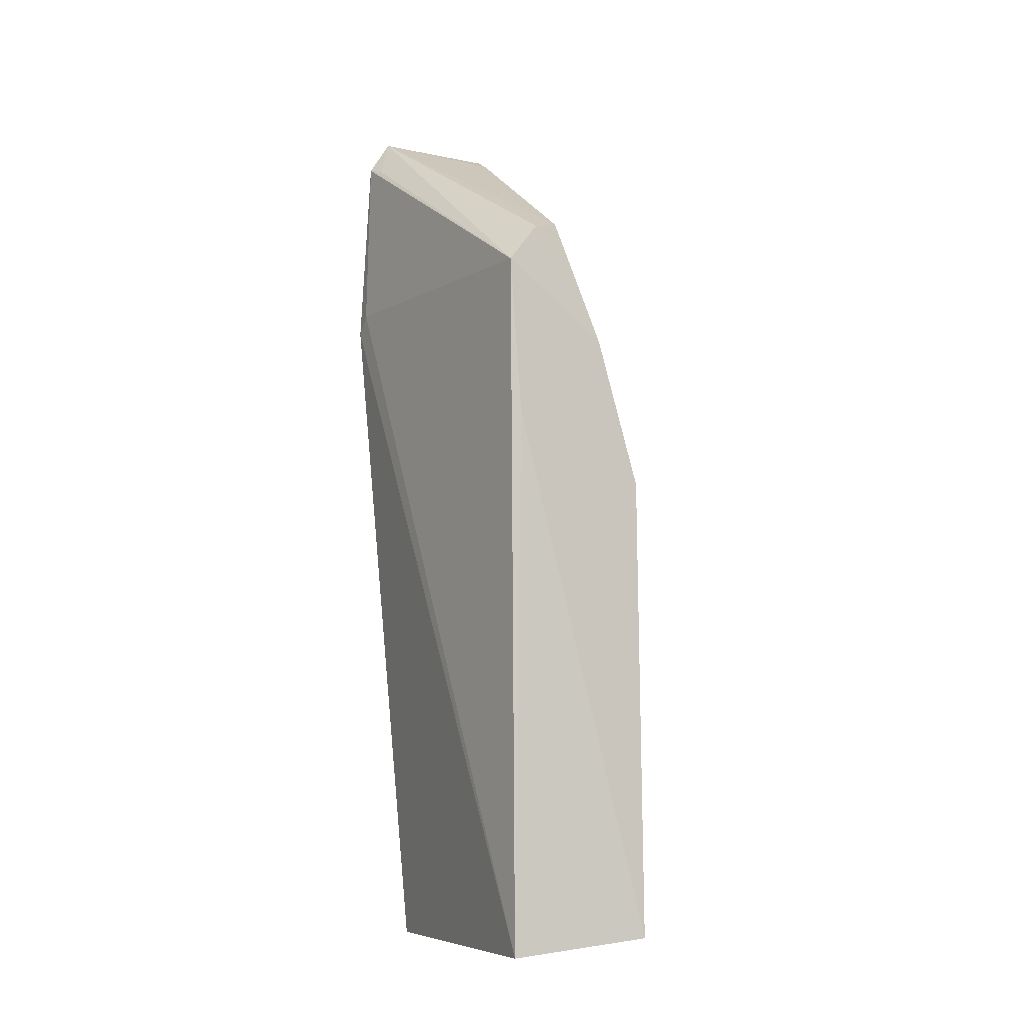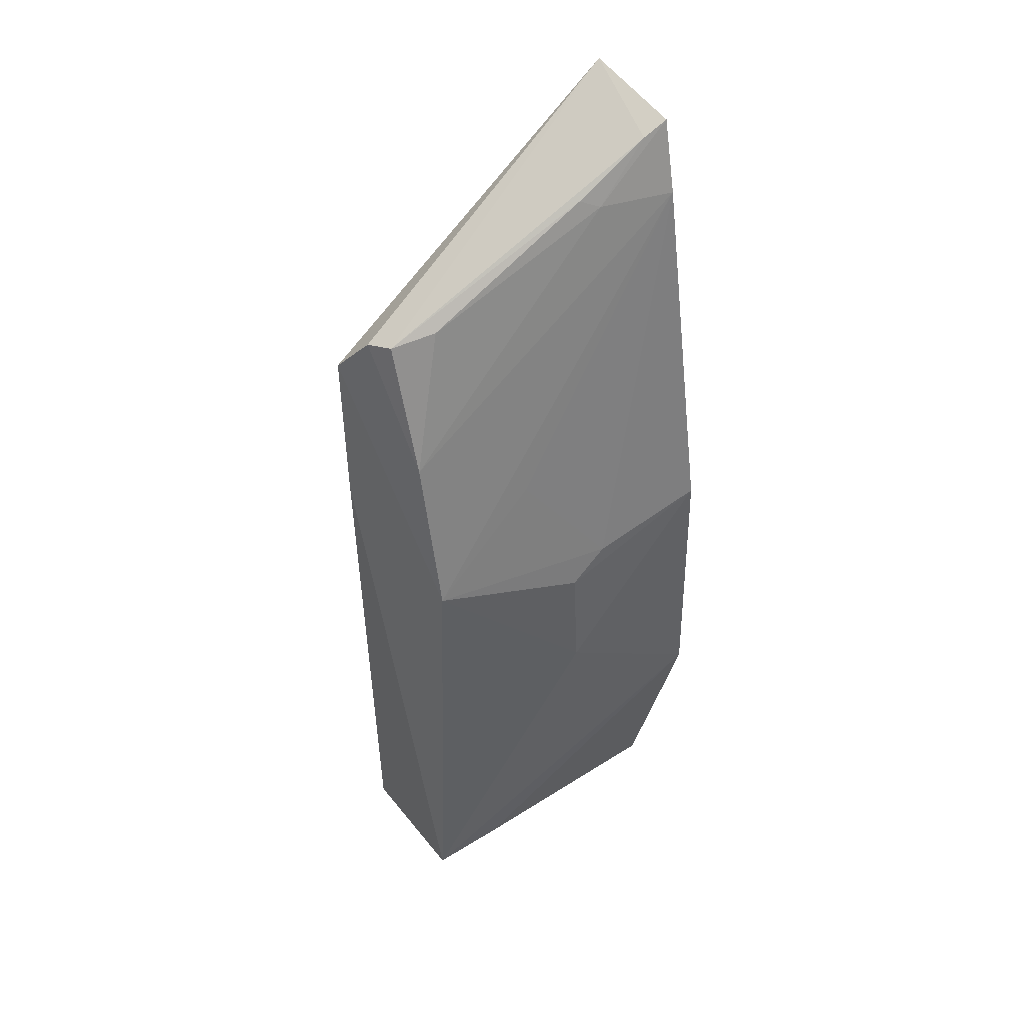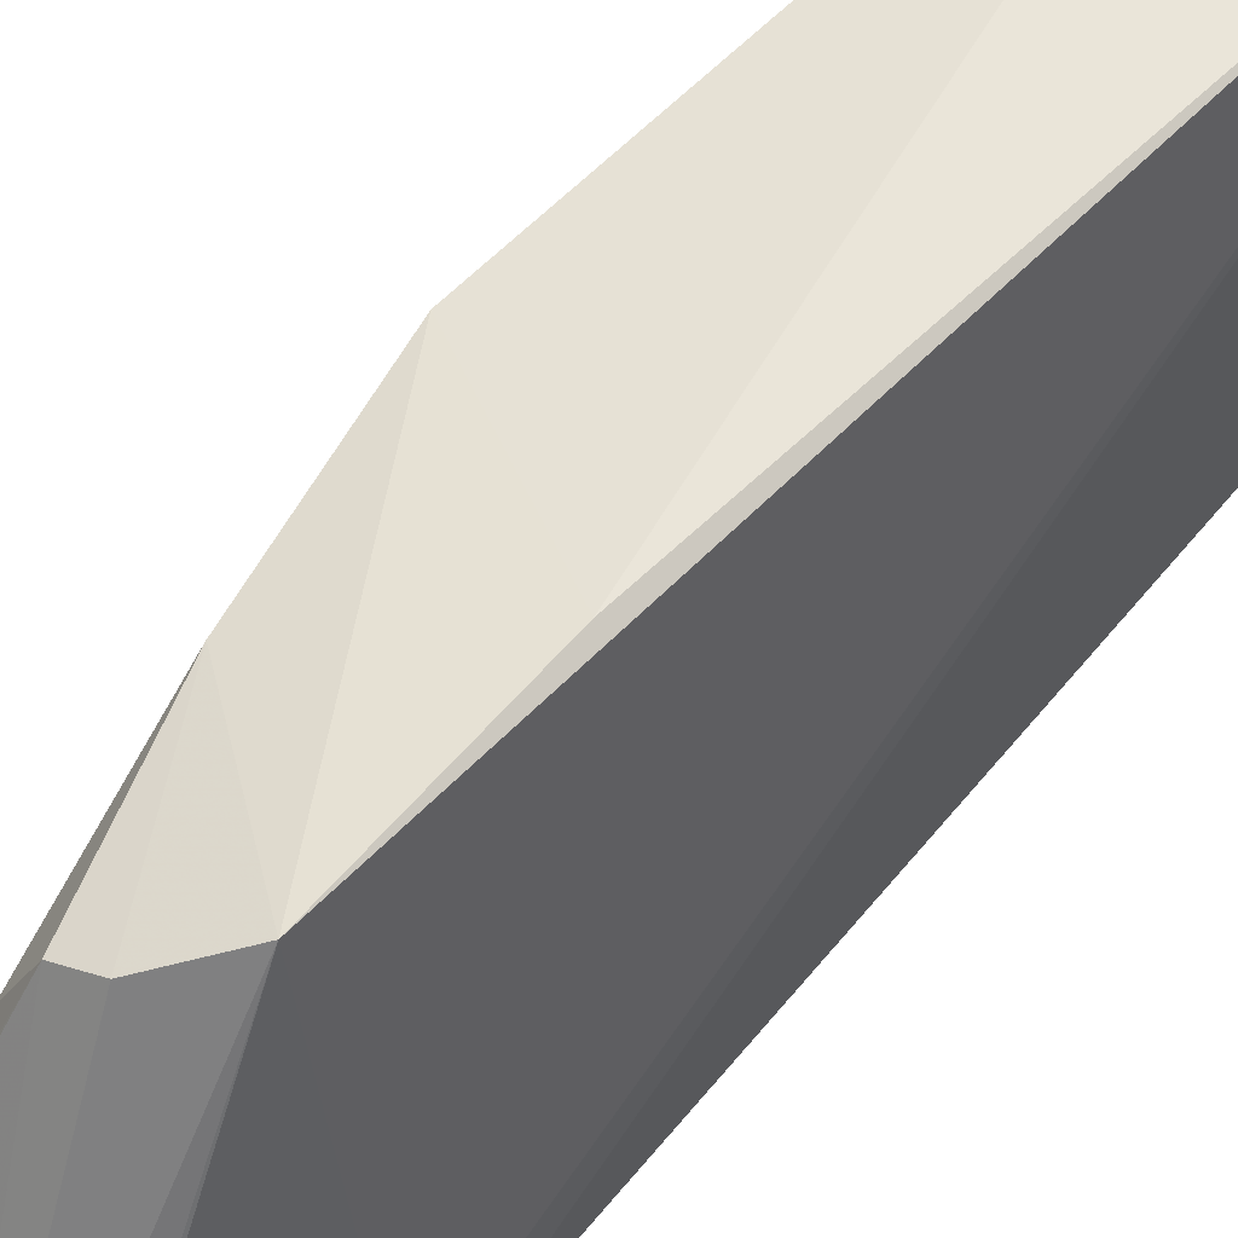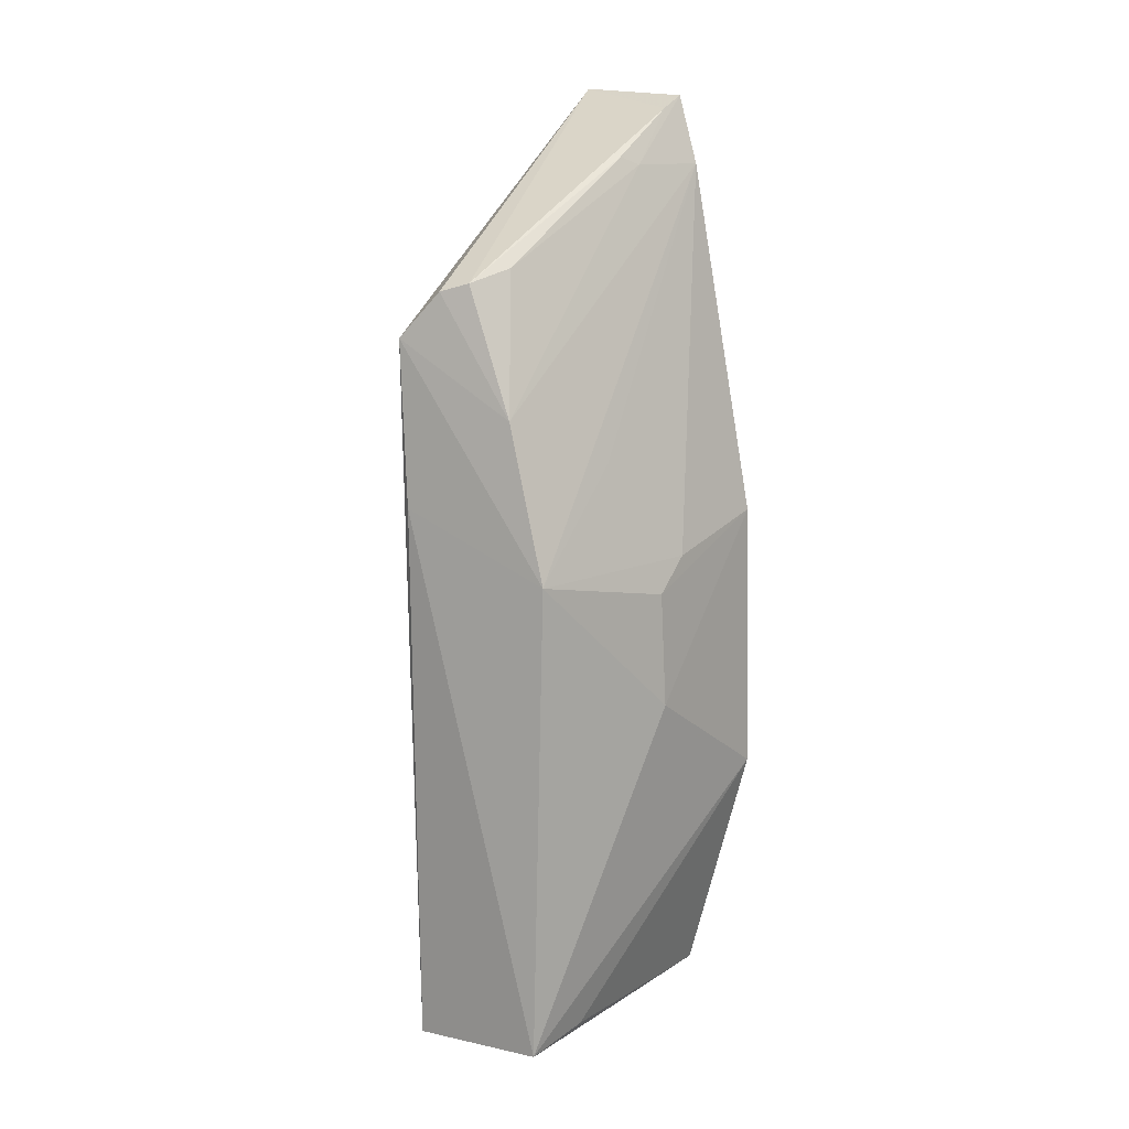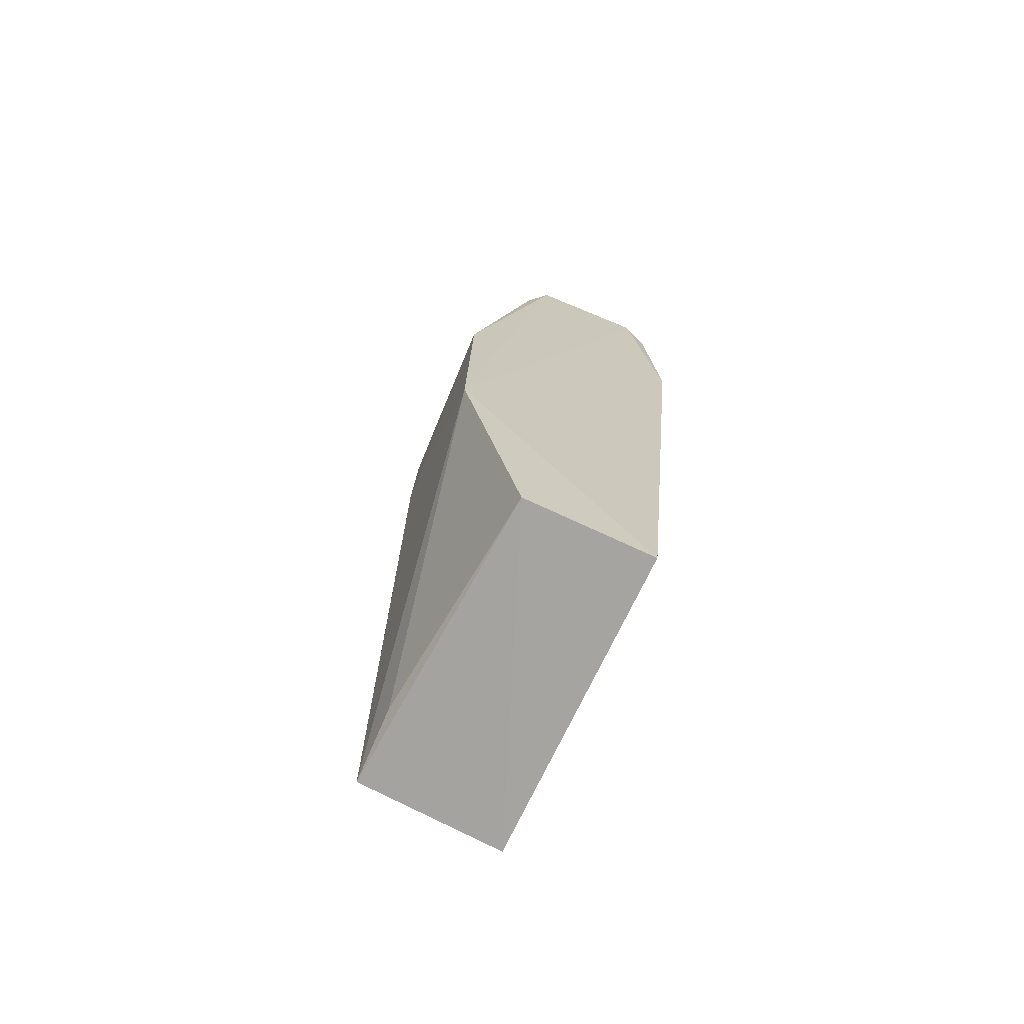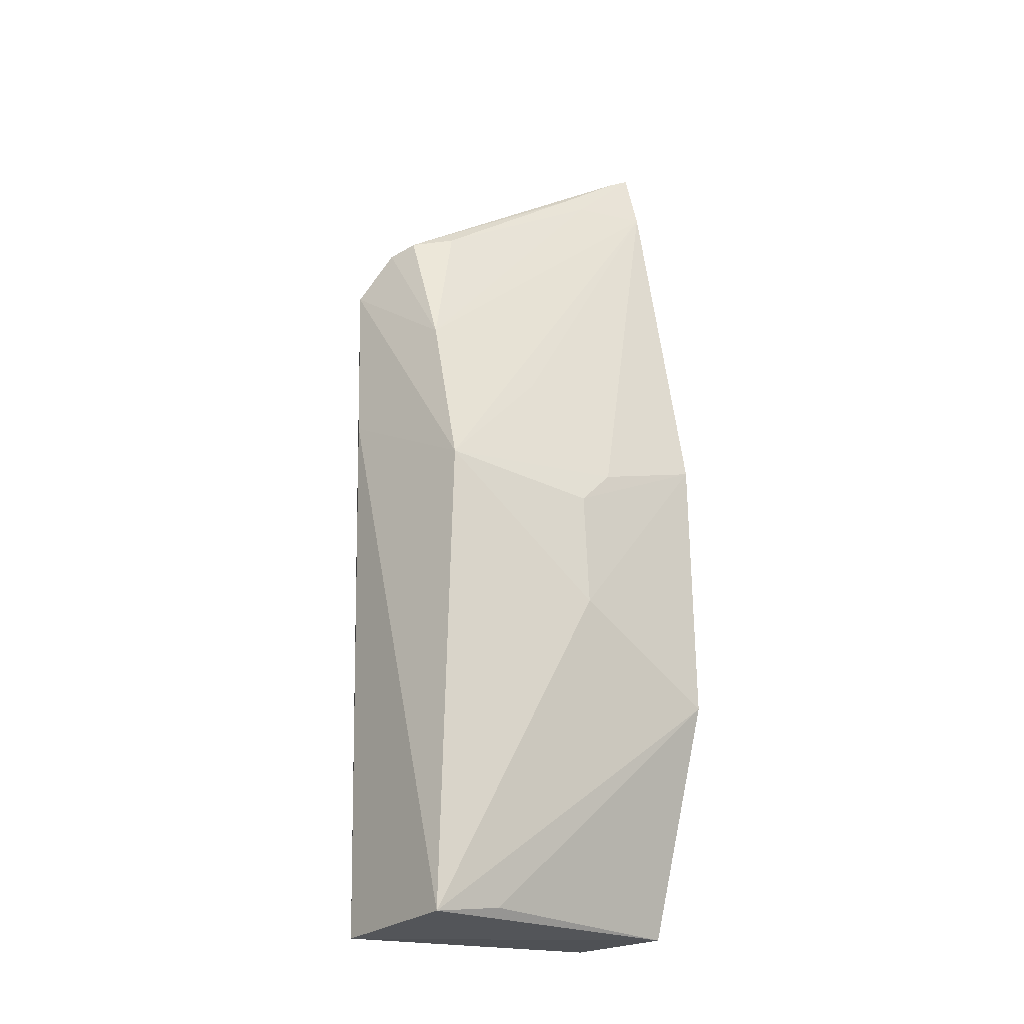
<metadata>
{"format":"obj","ext":"obj","renderer":"f3d","projection":"perspective","resolution":1024,"background":"white","views":[{"elev":-8.8,"azim":156.4,"up":"+Z"},{"elev":44.8,"azim":-123.9,"up":"+Z"},{"elev":59.2,"azim":44.1,"up":"+Y"},{"elev":13.0,"azim":-143.3,"up":"+Z"},{"elev":-72.3,"azim":-25.5,"up":"+Z"},{"elev":-19.1,"azim":-129.2,"up":"+Z"}]}
</metadata>
<code>
v -0.008867 0.03659 0.1012
v -0.006404 0.03711 0.0974
v -0.01092 0.07128 0.0769
v -0.02687 0.07058 0.003853
v -0.02509 0.03849 0.003044
v -0.02388 0.03775 0.09342
v -0.007007 0.03937 0.09657
v -0.01174 0.03829 0.002696
v -0.0176 0.06842 0.08244
v -0.03178 0.03761 0.02819
v -0.005371 0.03683 0.0759
v -0.01175 0.07053 0.002285
v -0.02129 0.03713 0.1005
v -0.01476 0.06956 0.08158
v -0.02715 0.06916 0.05328
v -0.02711 0.06281 0.004681
v -0.005459 0.03871 0.07778
v -0.012 0.07166 0.05988
v -0.01939 0.06408 0.08374
v -0.02107 0.03971 0.09916
v -0.03125 0.03782 0.05667
v -0.03119 0.05337 0.03822
v -0.02282 0.06881 0.06933
v -0.02077 0.04734 0.09423
v -0.0218 0.0454 0.09339
v -0.03081 0.04995 0.05364
v -0.02686 0.05784 0.06409
v -0.03078 0.05371 0.05019
f 7 1 2
f 7 2 3
f 7 3 1
f 10 5 8
f 11 2 1
f 11 10 8
f 11 1 10
f 12 8 5
f 12 5 4
f 12 11 8
f 13 10 1
f 14 9 1
f 14 1 3
f 16 10 4
f 16 4 5
f 16 5 10
f 17 3 2
f 17 2 11
f 17 12 3
f 17 11 12
f 18 12 4
f 18 3 12
f 18 15 3
f 18 4 15
f 20 13 1
f 20 1 9
f 21 13 6
f 21 10 13
f 22 15 4
f 22 4 10
f 22 10 21
f 23 9 14
f 23 14 3
f 23 3 15
f 23 19 9
f 23 15 6
f 24 20 9
f 24 9 19
f 25 6 13
f 25 13 20
f 25 20 24
f 25 24 19
f 25 23 6
f 25 19 23
f 26 21 6
f 27 26 6
f 27 6 15
f 27 15 26
f 28 22 21
f 28 21 26
f 28 26 15
f 28 15 22

</code>
